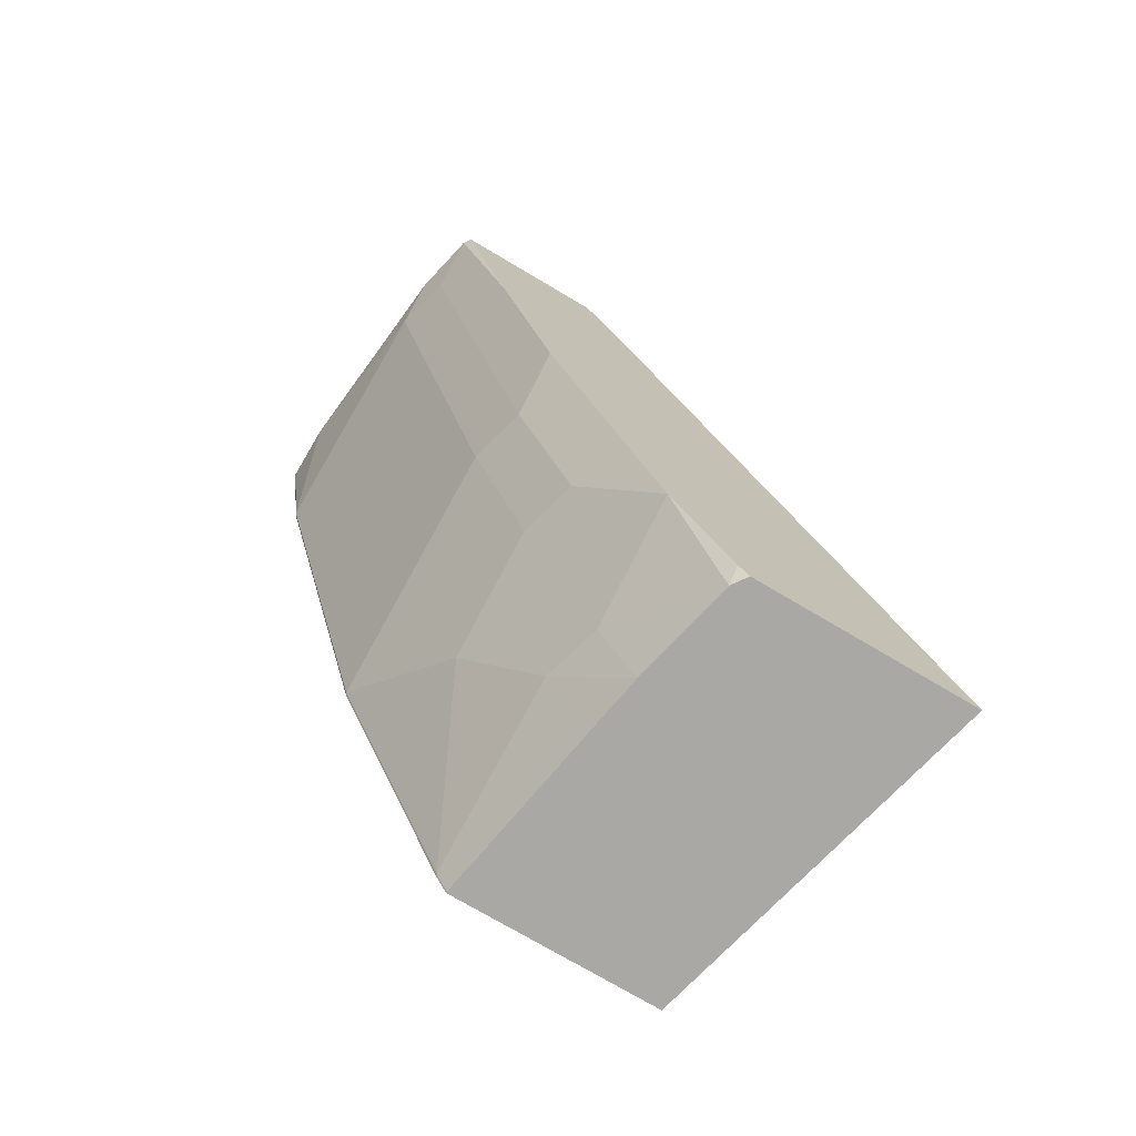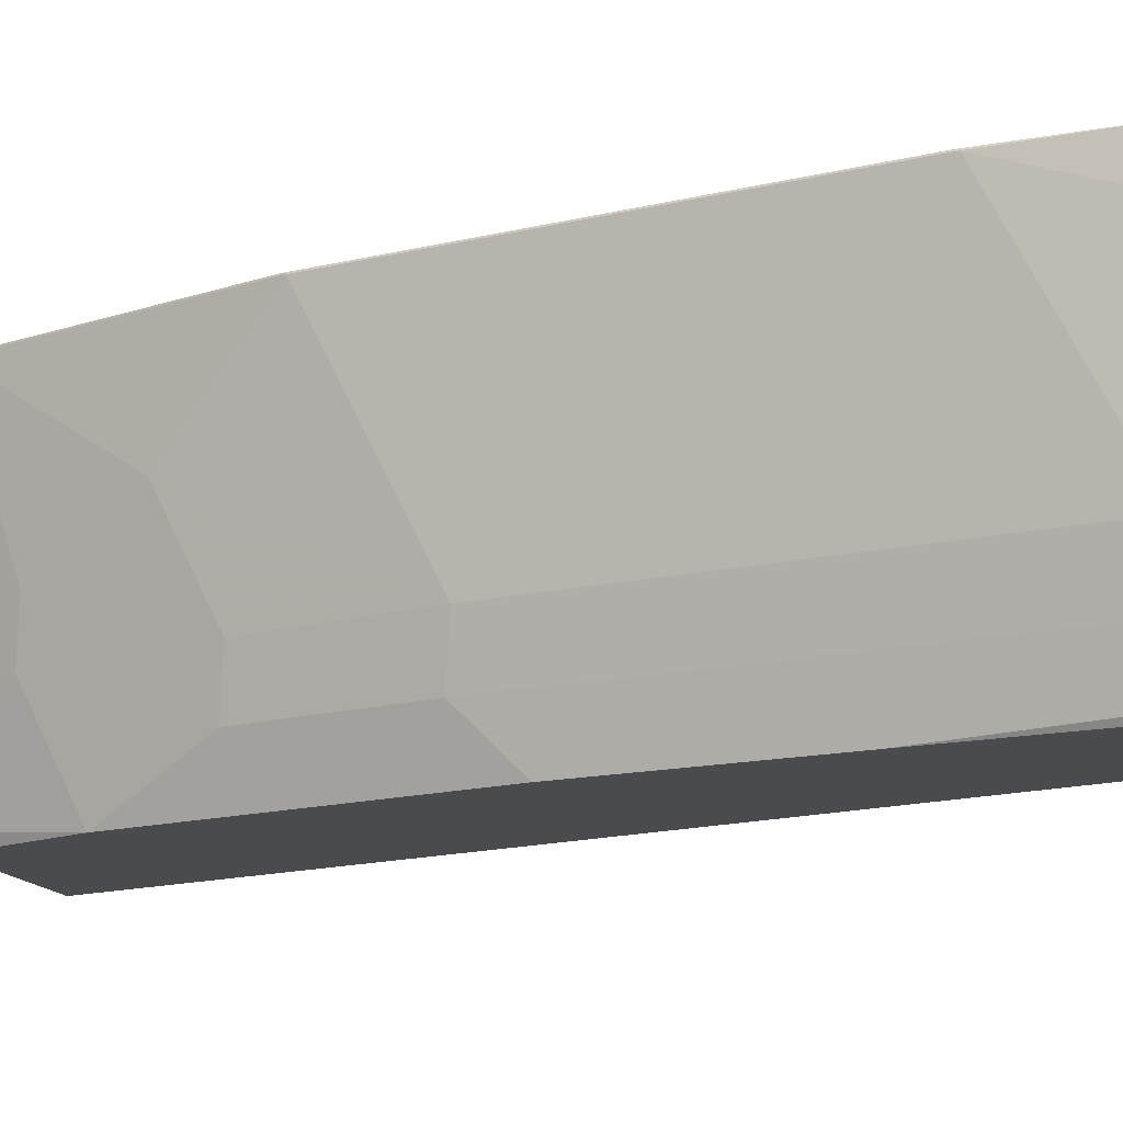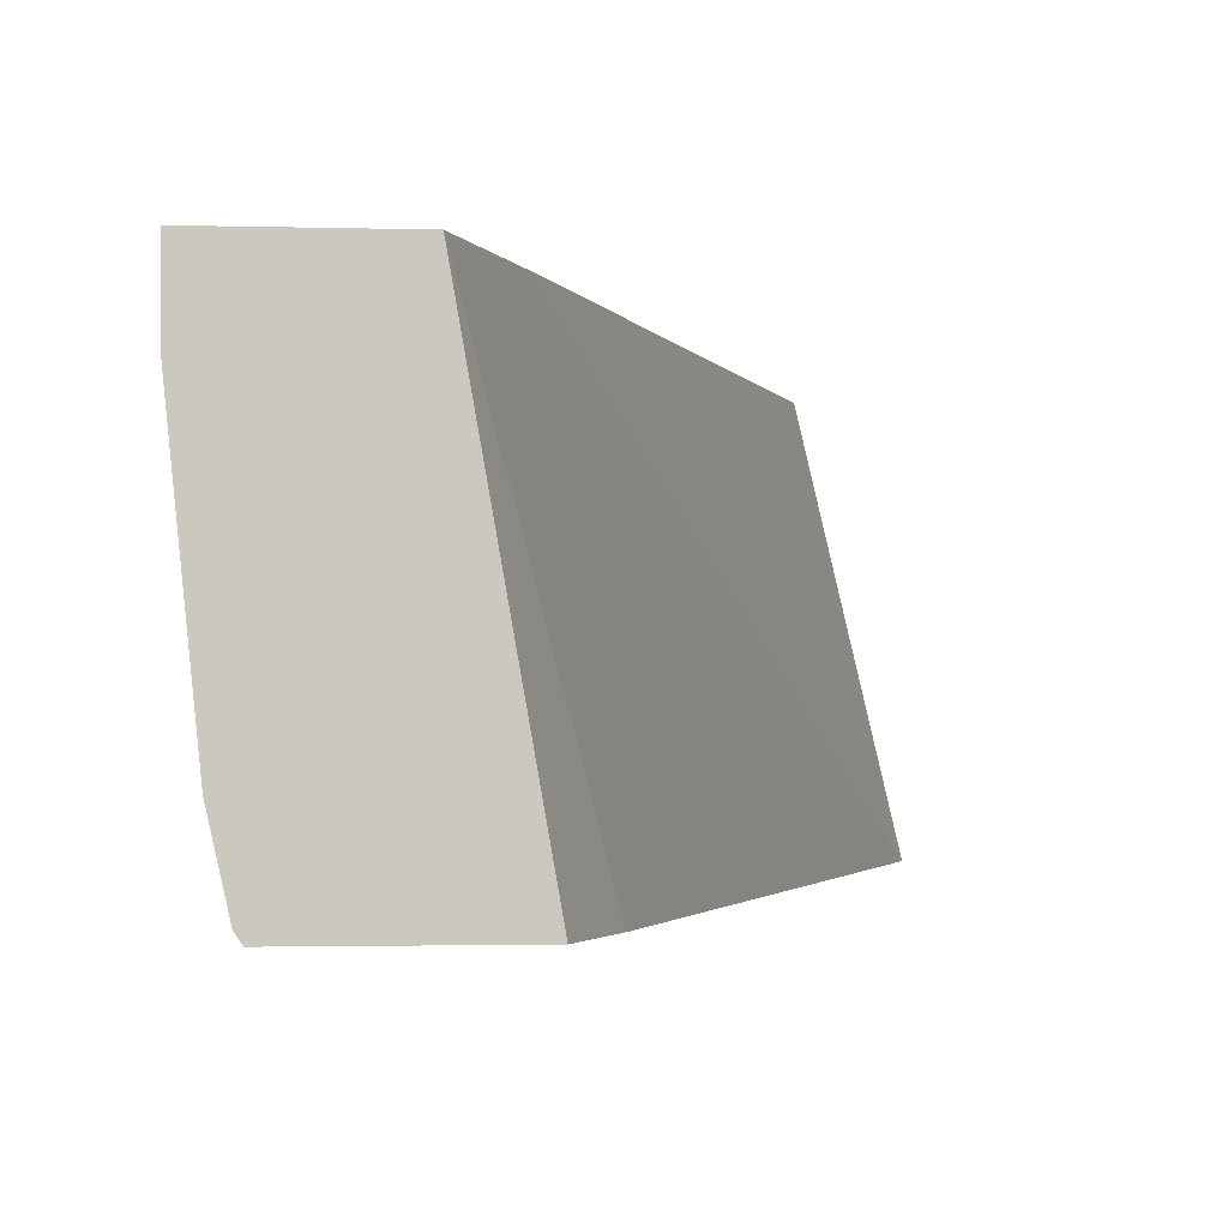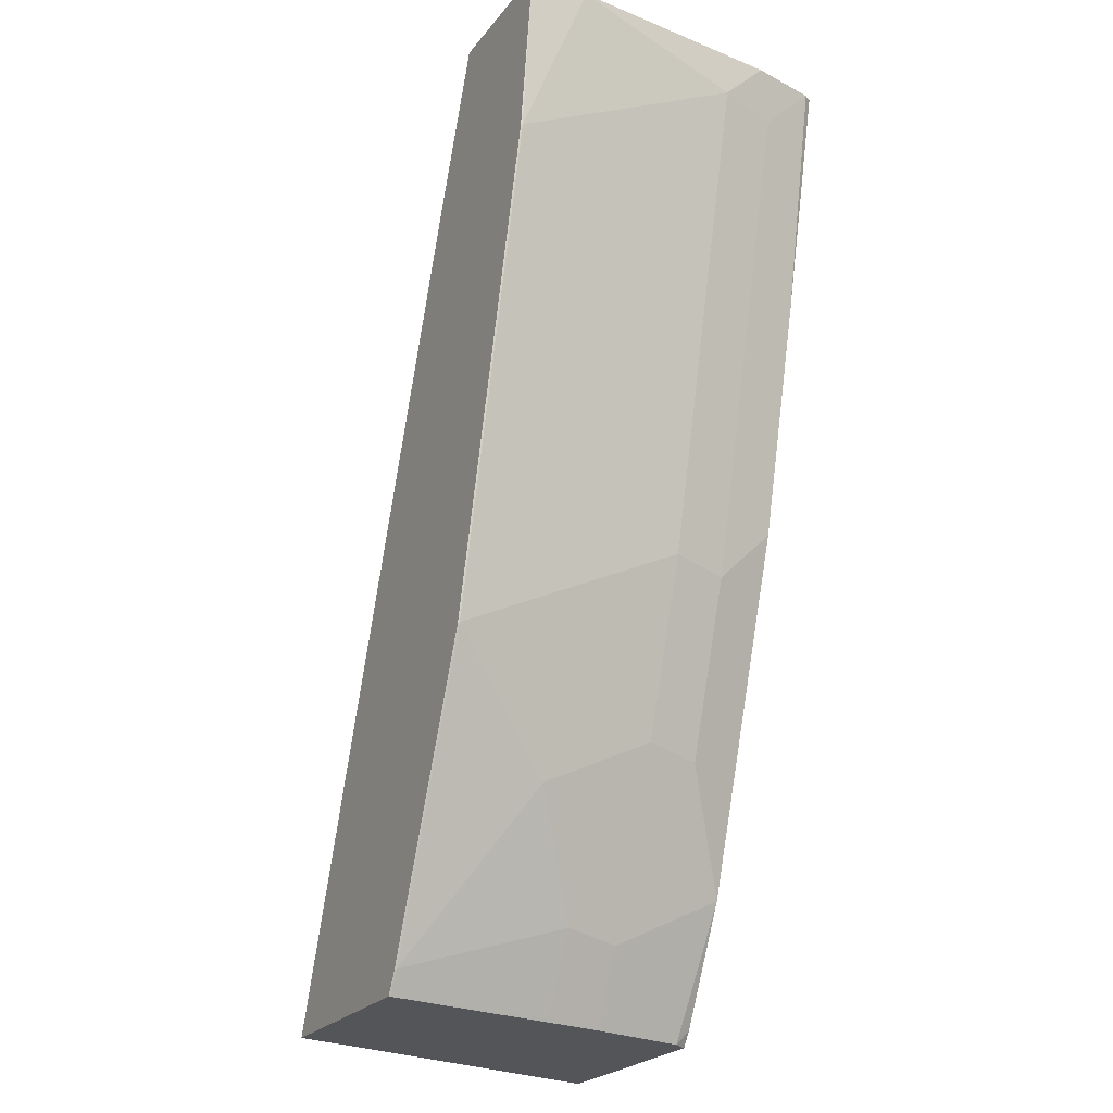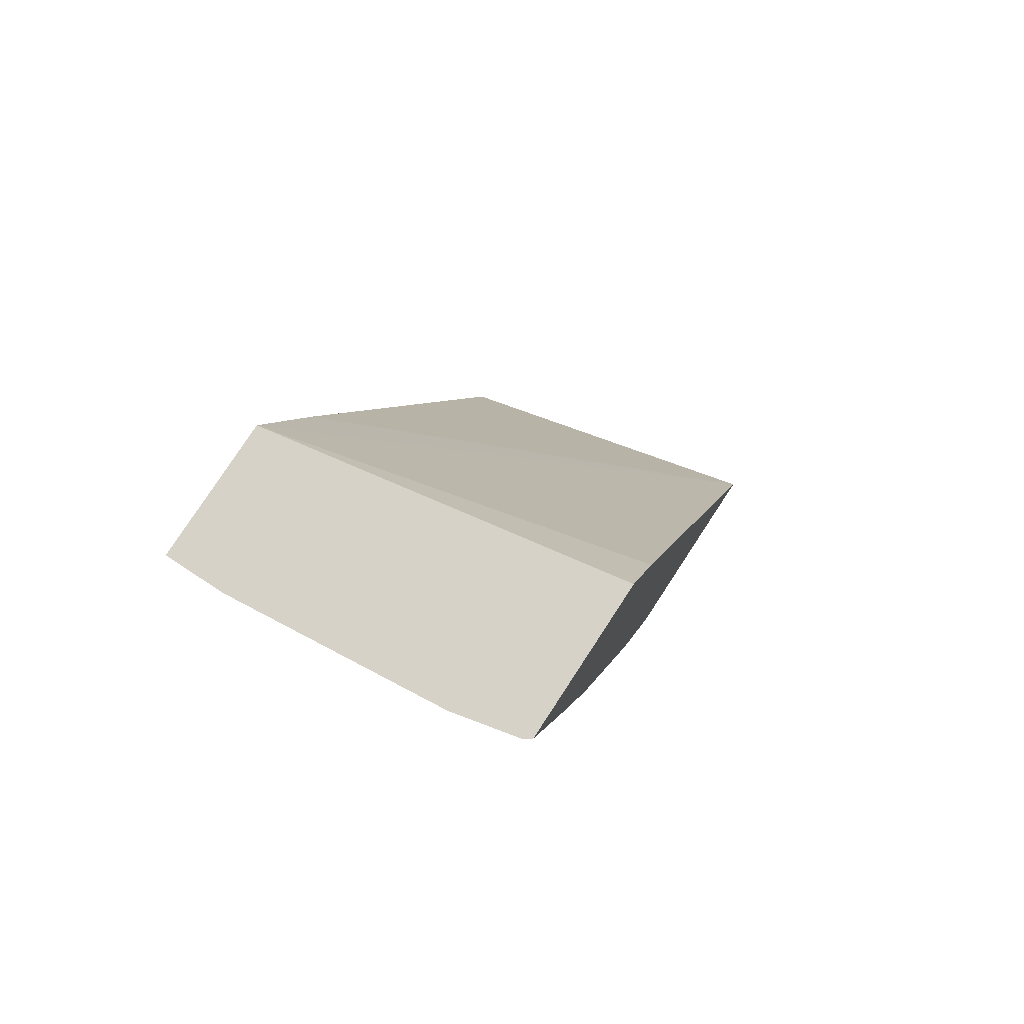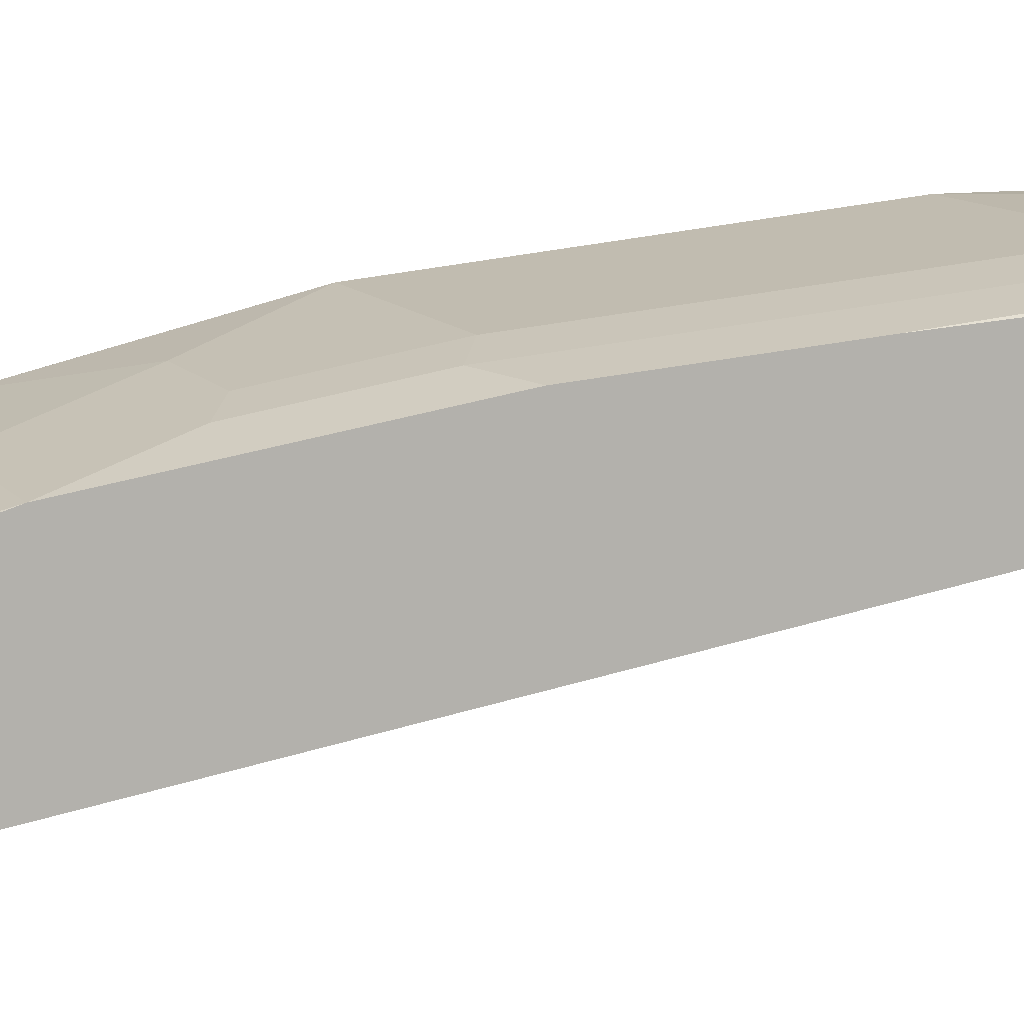
<metadata>
{"format":"obj","ext":"obj","renderer":"f3d","projection":"perspective","resolution":1024,"background":"white","views":[{"elev":-74.9,"azim":149.4,"up":"+Y"},{"elev":-14.1,"azim":104.0,"up":"+Z"},{"elev":-1.6,"azim":173.4,"up":"+Z"},{"elev":-24.0,"azim":61.7,"up":"+Y"},{"elev":78.3,"azim":123.2,"up":"+Y"},{"elev":-79.0,"azim":84.4,"up":"+Z"}]}
</metadata>
<code>
v 0.7125 0.02433 -0.03335
v 0.7003 -3.239e-05 -0.1334
v 0.7003 0.02433 -0.1577
v 0.7125 0.02433 0.0009804
v 0.7003 -0.06675 -2.23e-06
v 0.7003 -0.03339 -0.0667
v 0.692 -0.004189 -0.1667
v 0.692 0.02433 -0.1952
v 0.6336 -0.2668 -0.1334
v 0.6336 0.02433 0.0009804
v 0.6998 -0.06769 0.0009804
v 0.6331 -0.3344 0.0009804
v 0.6336 -0.3334 -2.23e-06
v 0.6587 -0.1042 -0.1998
v 0.6253 -0.2709 -0.1667
v 0.6888 0.02433 -0.1998
v 0.6003 -0.4002 -0.0667
v 0.6003 -0.3668 -0.1334
v 0.5919 -0.371 -0.1667
v 0.5983 0.02433 -0.1998
v 0.5754 -0.02913 -0.1998
v 0.396 -0.5132 -0.1998
v 0.6003 -0.06675 0.0009804
v 0.5664 -0.5012 0.0009804
v 0.5669 -0.5002 -2.23e-06
v 0.6253 -0.2376 -0.1998
v 0.6253 -0.238 -0.1998
v 0.5669 -0.4669 -0.1
v 0.5587 -0.4376 -0.1998
v 0.5919 -0.3379 -0.1998
v 0.5195 -0.5132 -0.1998
v 0.4437 -0.5132 0.0009804
v 0.5604 -0.5132 0.0009804
v 0.5604 -0.5132 -2.23e-06
v 0.5447 -0.5113 -0.1
v 0.5381 -0.5132 -0.1334
v 0.5586 -0.471 -0.1334
v 0.5253 -0.5132 -0.1913
v 0.5253 -0.5047 -0.1998
v 0.5438 -0.5132 -0.1
v 0.5336 -0.5132 -0.1538
f 19 30 27
f 15 27 26
f 19 29 30
f 17 19 18
f 17 29 19
f 17 28 29
f 17 25 28
f 14 22 21
f 14 20 16
f 14 21 20
f 22 31 38
f 14 31 22
f 14 39 31
f 14 29 39
f 14 30 29
f 14 27 30
f 15 19 27
f 22 38 41
f 22 32 23
f 22 36 40
f 37 41 38
f 14 26 27
f 36 41 37
f 35 40 36
f 34 40 35
f 31 39 38
f 29 38 39
f 29 37 38
f 28 37 29
f 28 35 36
f 28 34 35
f 25 34 28
f 24 34 25
f 24 33 34
f 22 33 32
f 22 34 33
f 22 40 34
f 22 41 36
f 28 36 37
f 13 25 17
f 12 24 13
f 4 32 33
f 4 23 32
f 4 10 23
f 2 9 7
f 2 6 9
f 2 8 3
f 2 7 8
f 4 33 24
f 1 6 2
f 1 10 4
f 1 20 10
f 1 16 20
f 1 8 16
f 1 3 8
f 1 2 3
f 13 24 25
f 1 5 6
f 4 24 12
f 1 4 5
f 4 11 5
f 10 22 23
f 4 12 11
f 10 21 22
f 10 20 21
f 9 19 15
f 9 17 18
f 9 13 17
f 8 14 16
f 9 18 19
f 7 15 26
f 7 9 15
f 7 14 8
f 5 13 9
f 5 12 13
f 7 26 14
f 5 11 12
f 5 9 6

</code>
